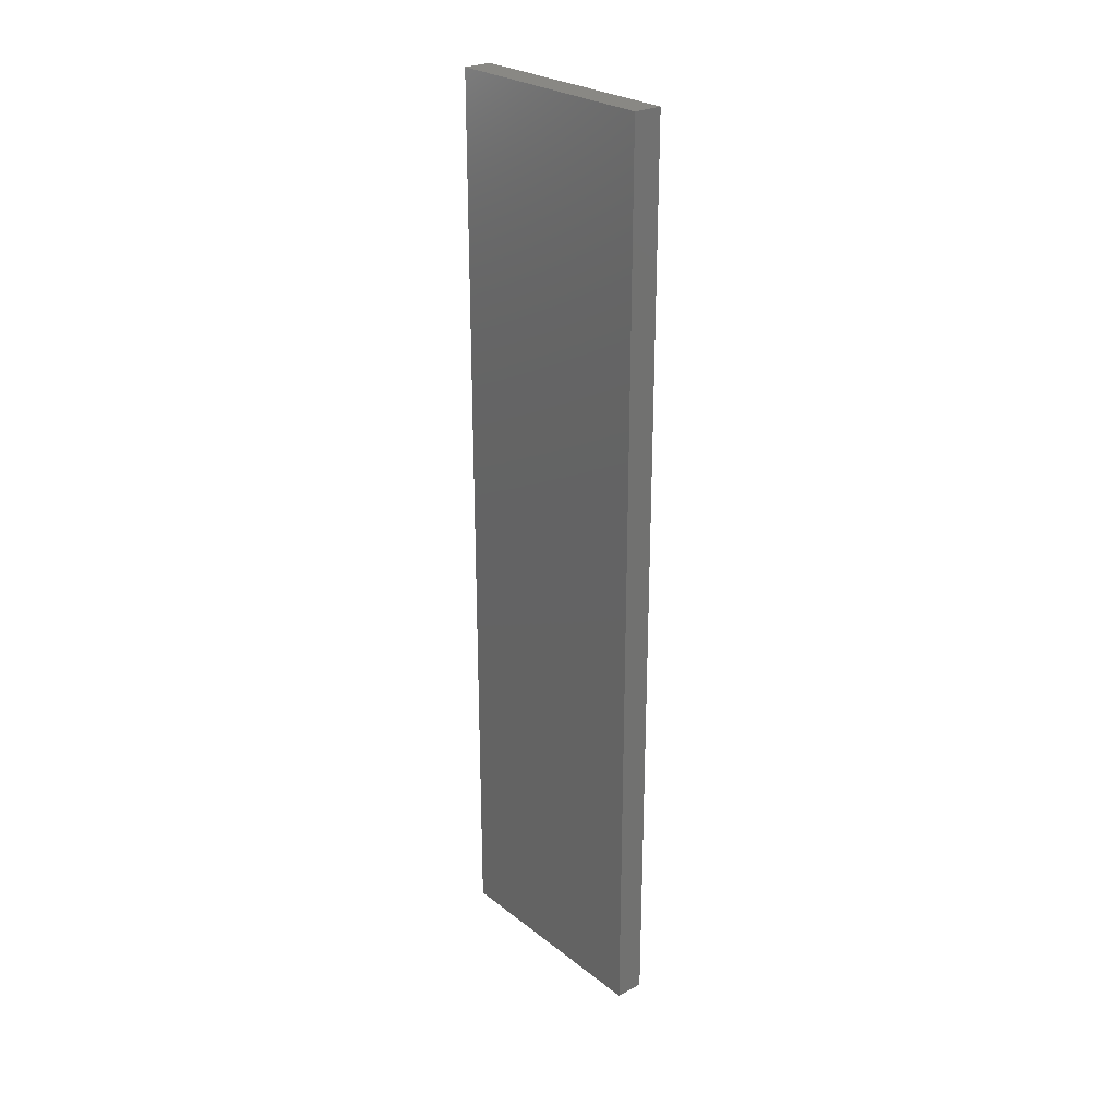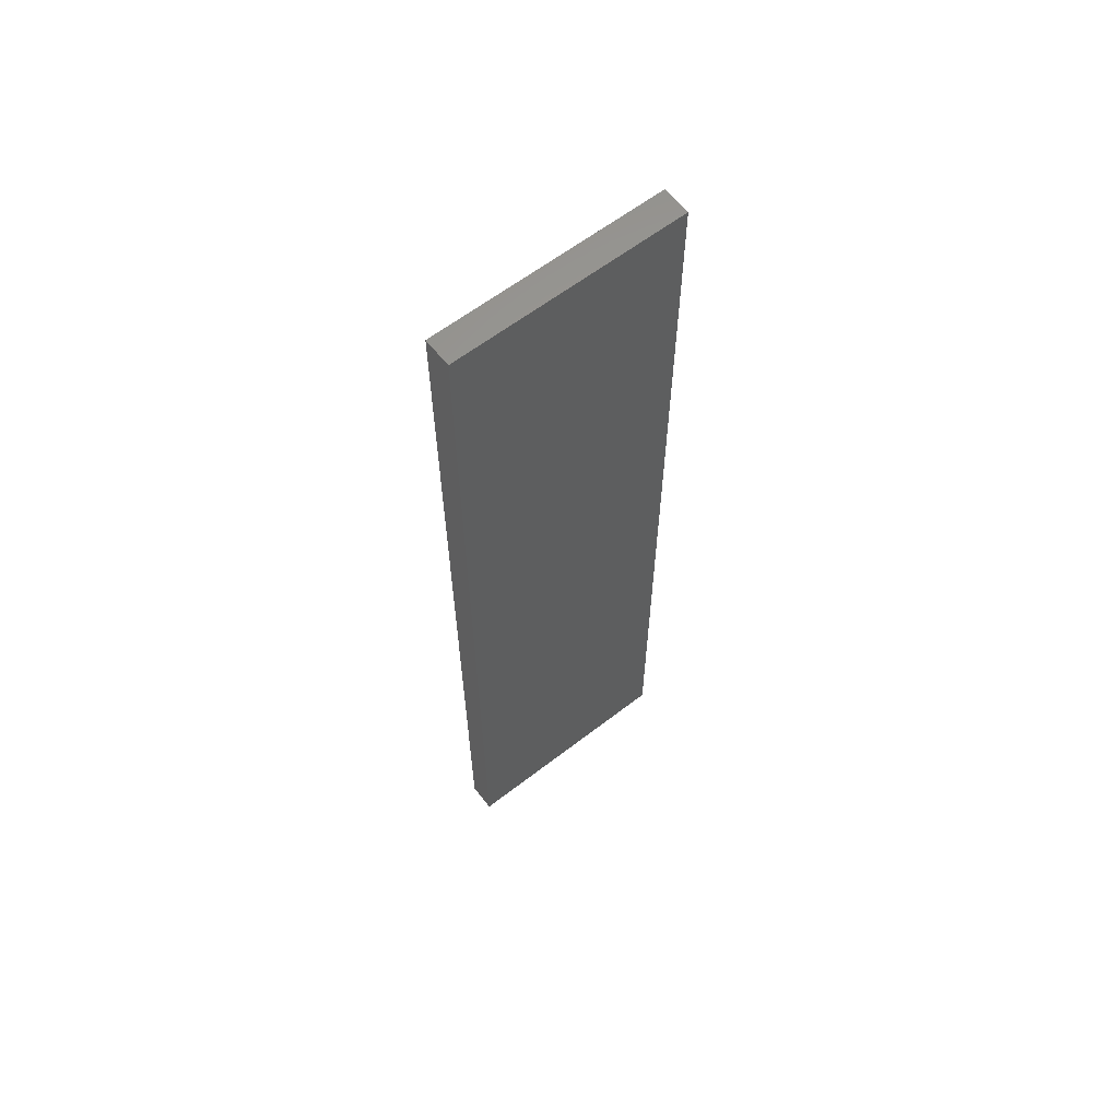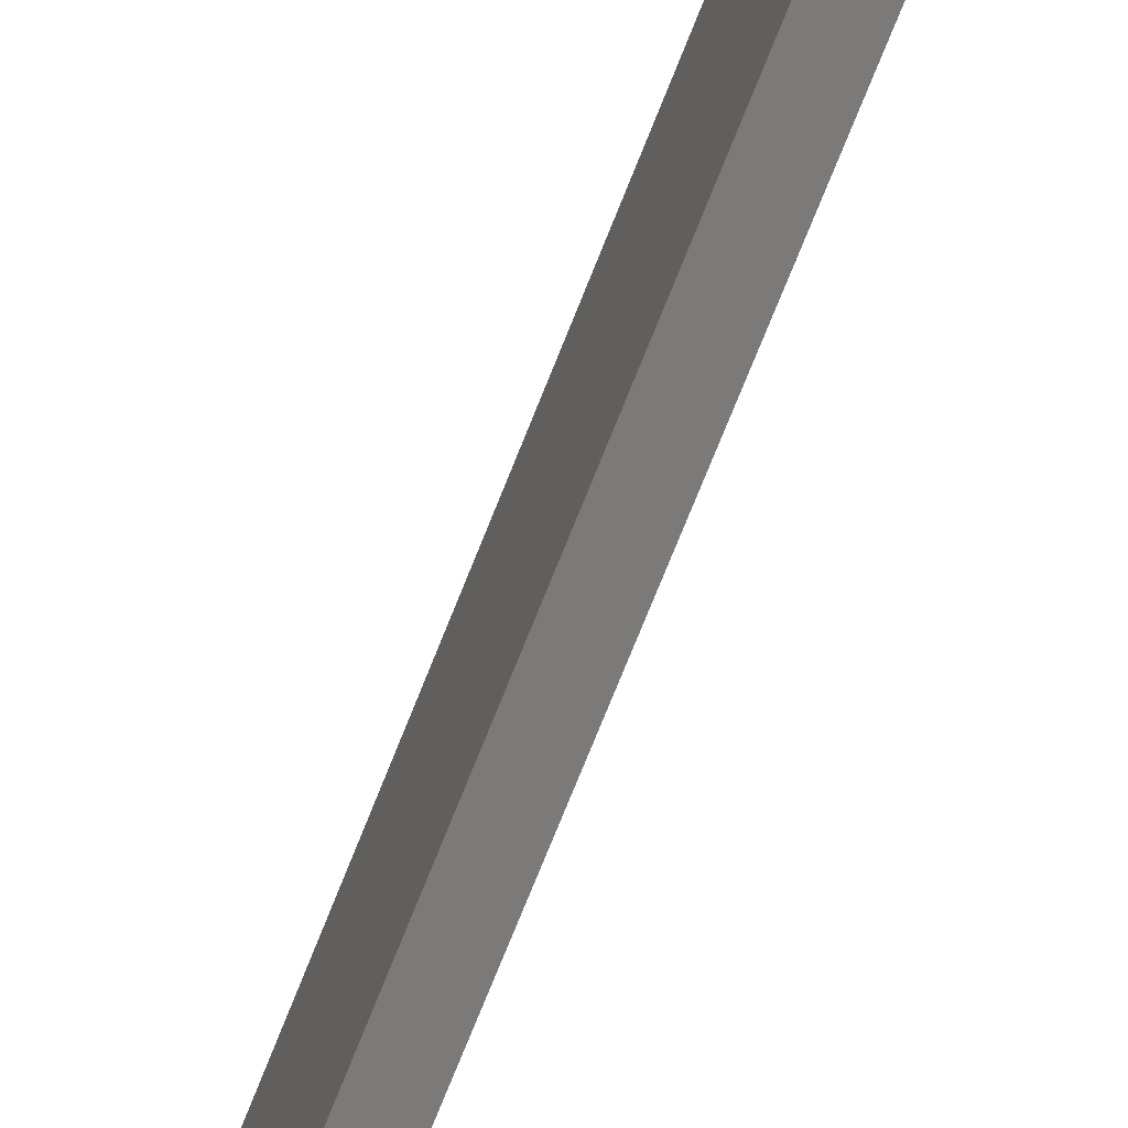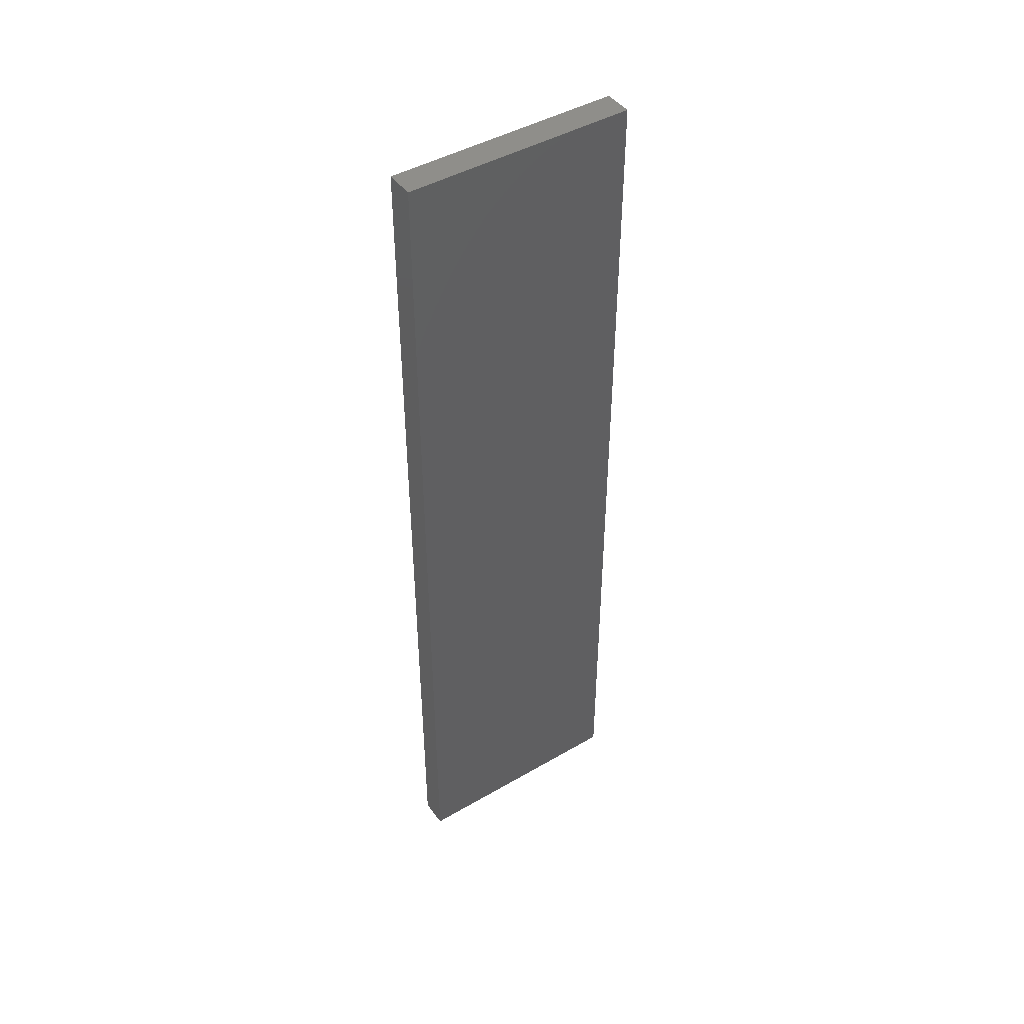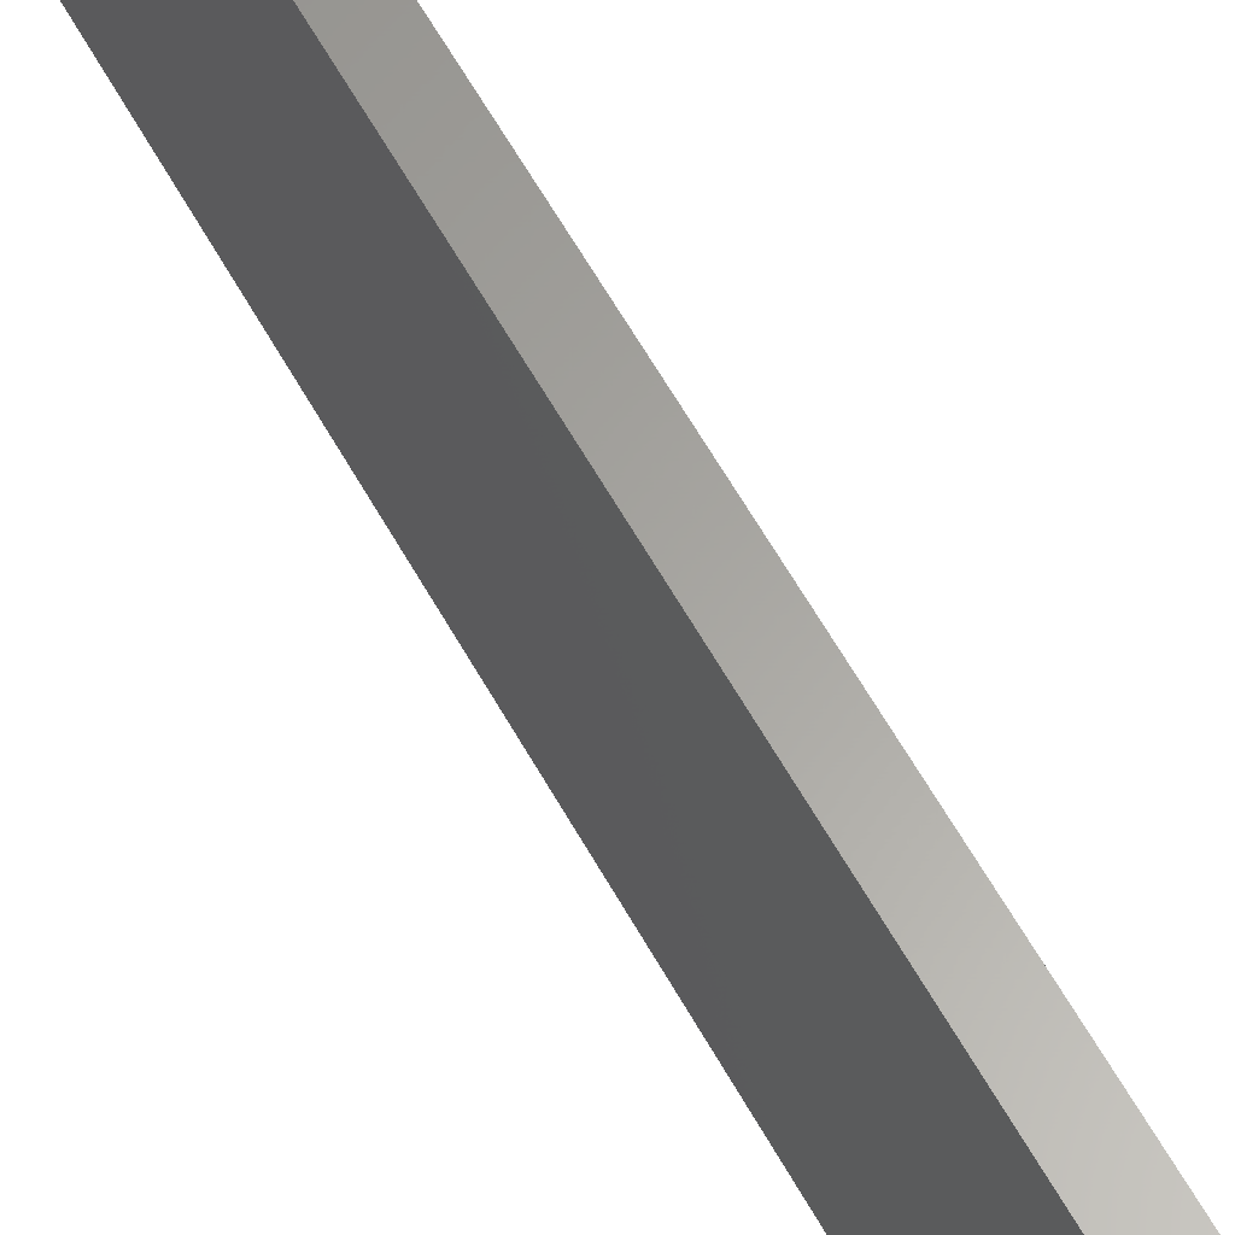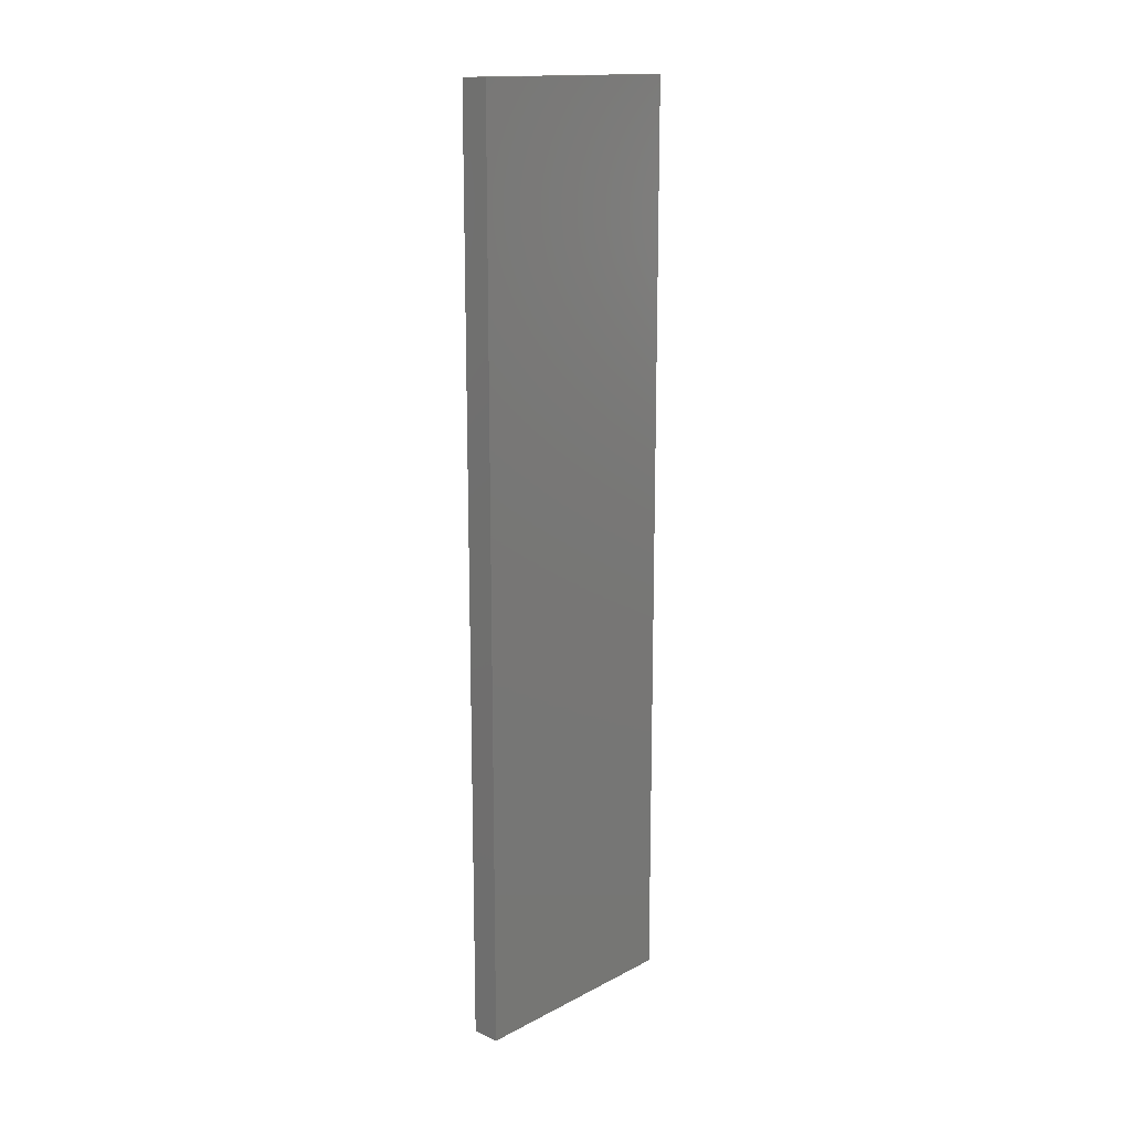
<metadata>
{"format":"stl","ext":"stl","renderer":"f3d","projection":"perspective","resolution":1024,"background":"white","views":[{"elev":26.2,"azim":-39.7,"up":"+Y"},{"elev":61.8,"azim":51.9,"up":"+Y"},{"elev":-73.5,"azim":-21.7,"up":"+Z"},{"elev":44.9,"azim":-124.0,"up":"+Y"},{"elev":62.1,"azim":-29.3,"up":"+Z"},{"elev":15.4,"azim":-137.2,"up":"+Y"}]}
</metadata>
<code>
# stl→obj: 16 verts, 28 faces
v 0.02344 -0.75 -0.1875
v 0.007812 -0.75 -0.1719
v -0.007812 -0.75 -0.1719
v 0.02344 -0.75 0.1914
v -0.02344 -0.75 0.1914
v -0.007812 -0.75 0.1758
v 0.007812 -0.75 0.1758
v -0.02344 -0.75 -0.1875
v 0.007812 0.7344 -0.1719
v -0.007812 0.7344 -0.1719
v 0.007812 0.7344 0.1758
v -0.007812 0.7344 0.1758
v 0.02344 0.75 -0.1875
v 0.02344 0.75 0.1914
v -0.02344 0.75 -0.1875
v -0.02344 0.75 0.1914
f 1 2 3
f 4 5 6
f 4 6 7
f 4 7 2
f 4 2 1
f 6 5 3
f 3 5 8
f 3 8 1
f 2 9 3
f 3 9 10
f 11 7 12
f 12 7 6
f 6 3 12
f 12 3 10
f 7 11 2
f 2 11 9
f 9 11 10
f 10 11 12
f 1 13 4
f 4 13 14
f 8 5 15
f 15 5 16
f 14 16 4
f 4 16 5
f 13 15 14
f 14 15 16
f 1 8 13
f 13 8 15

</code>
